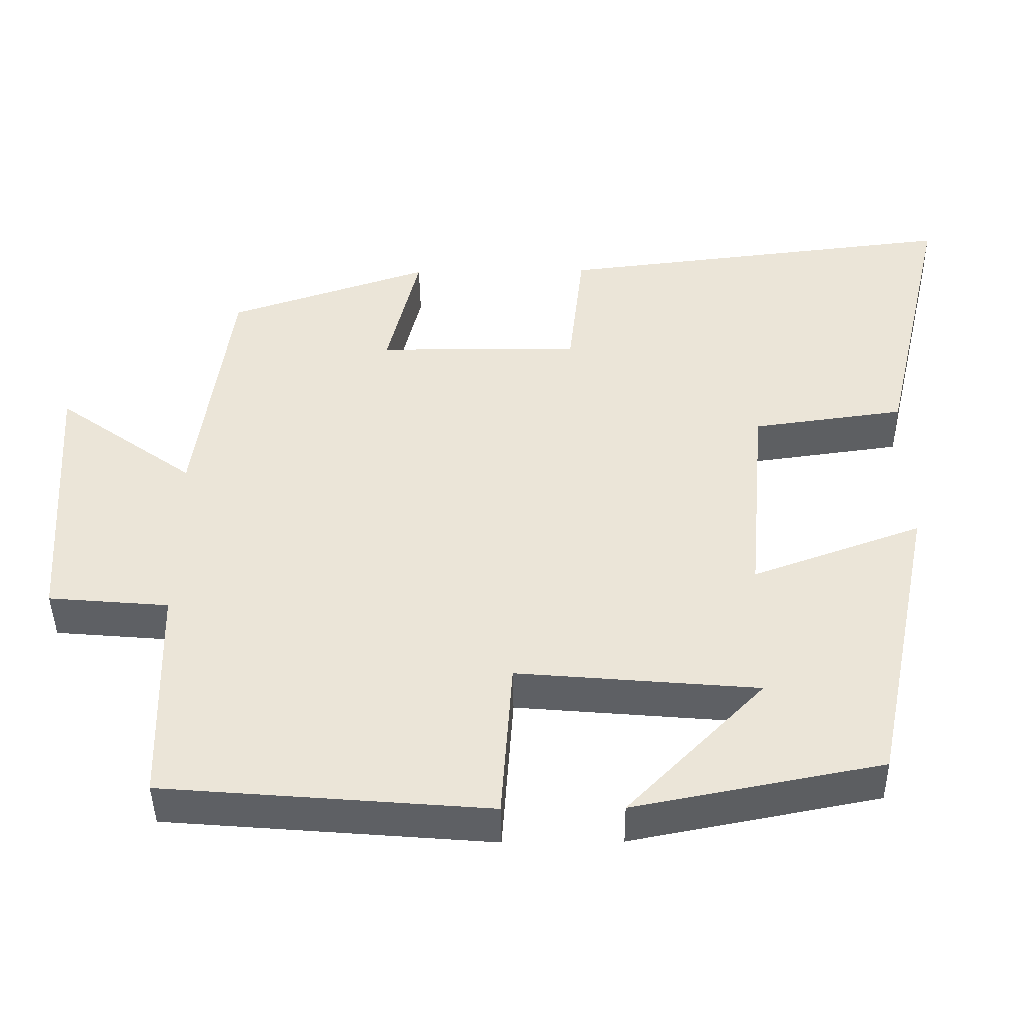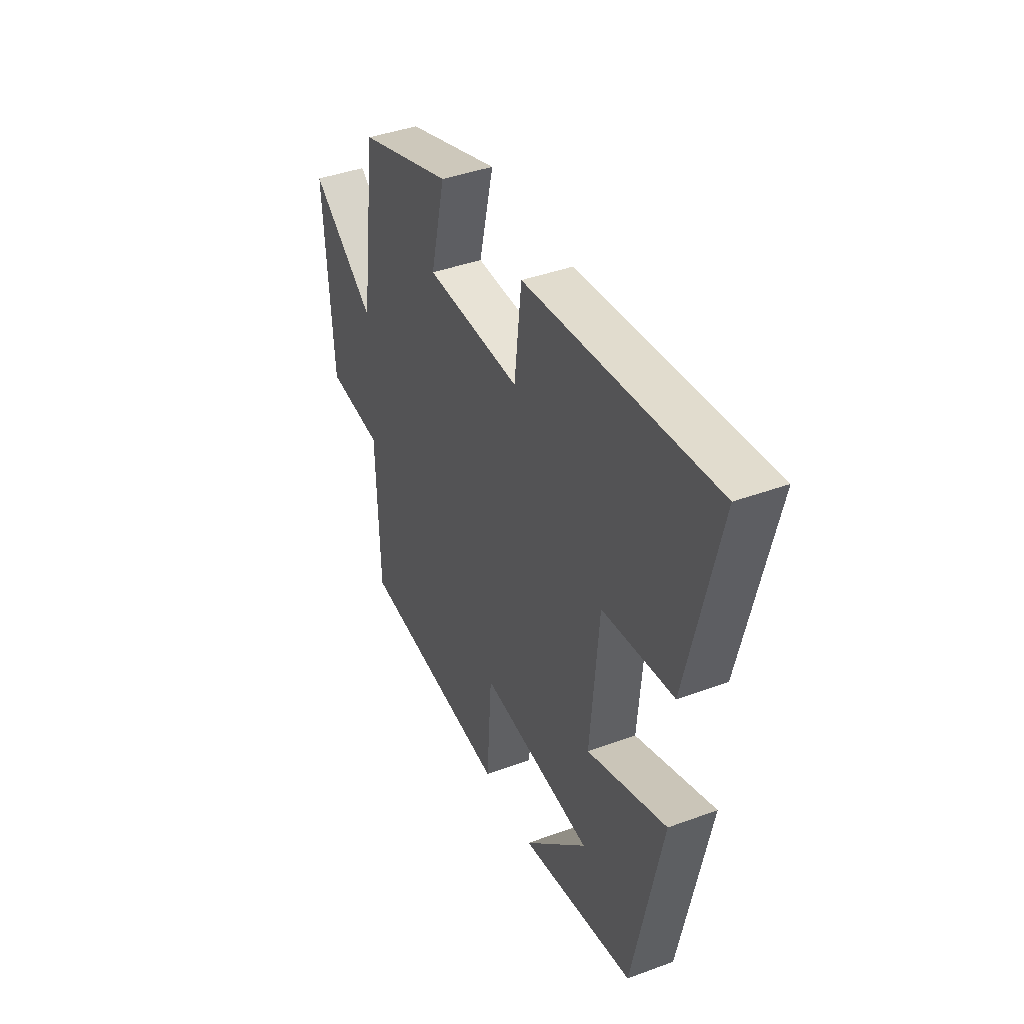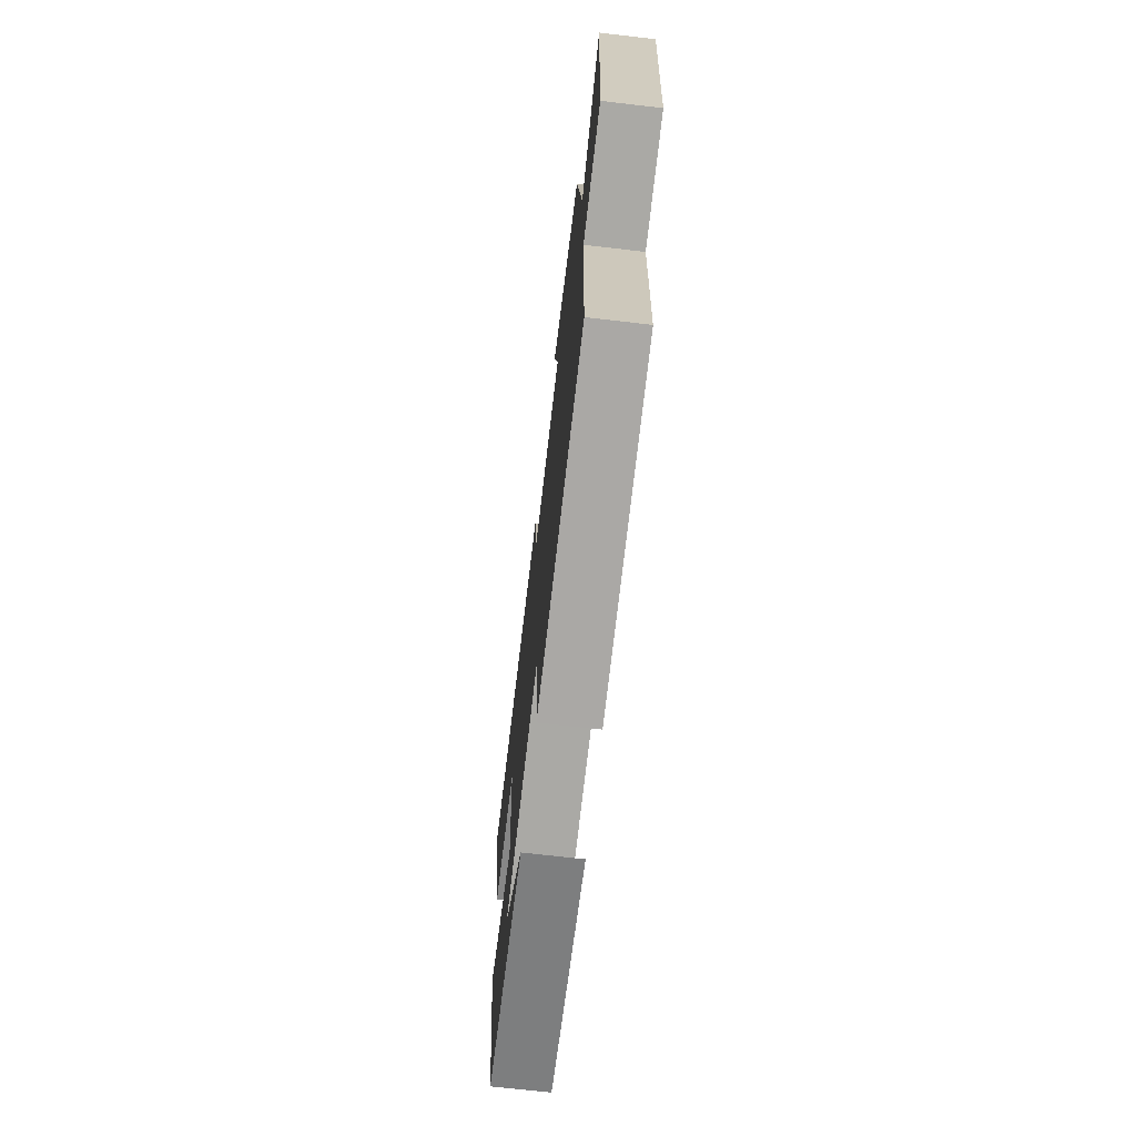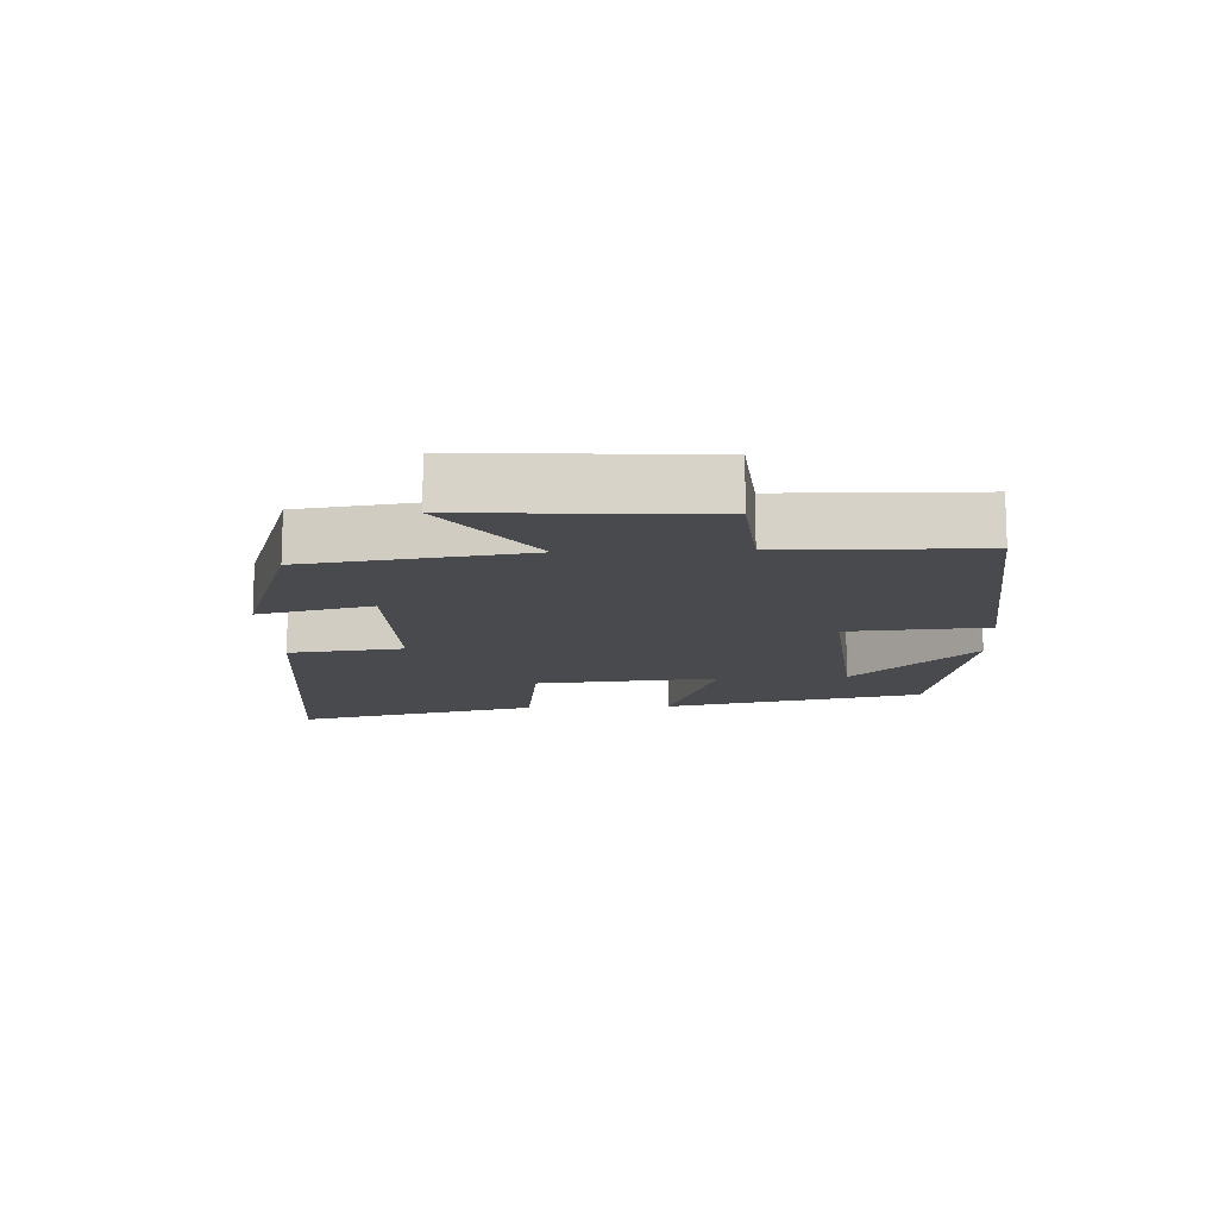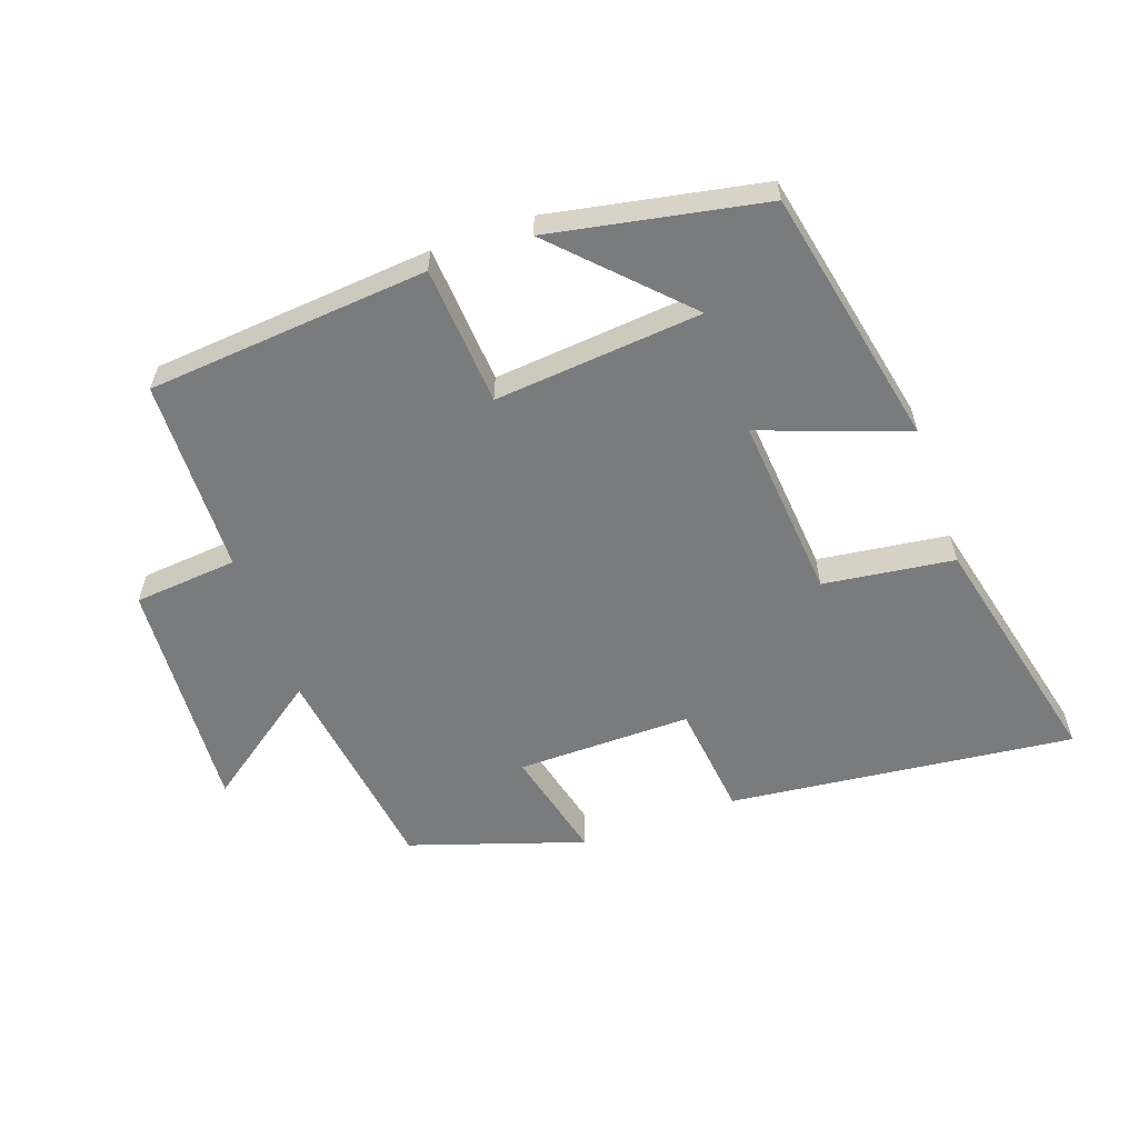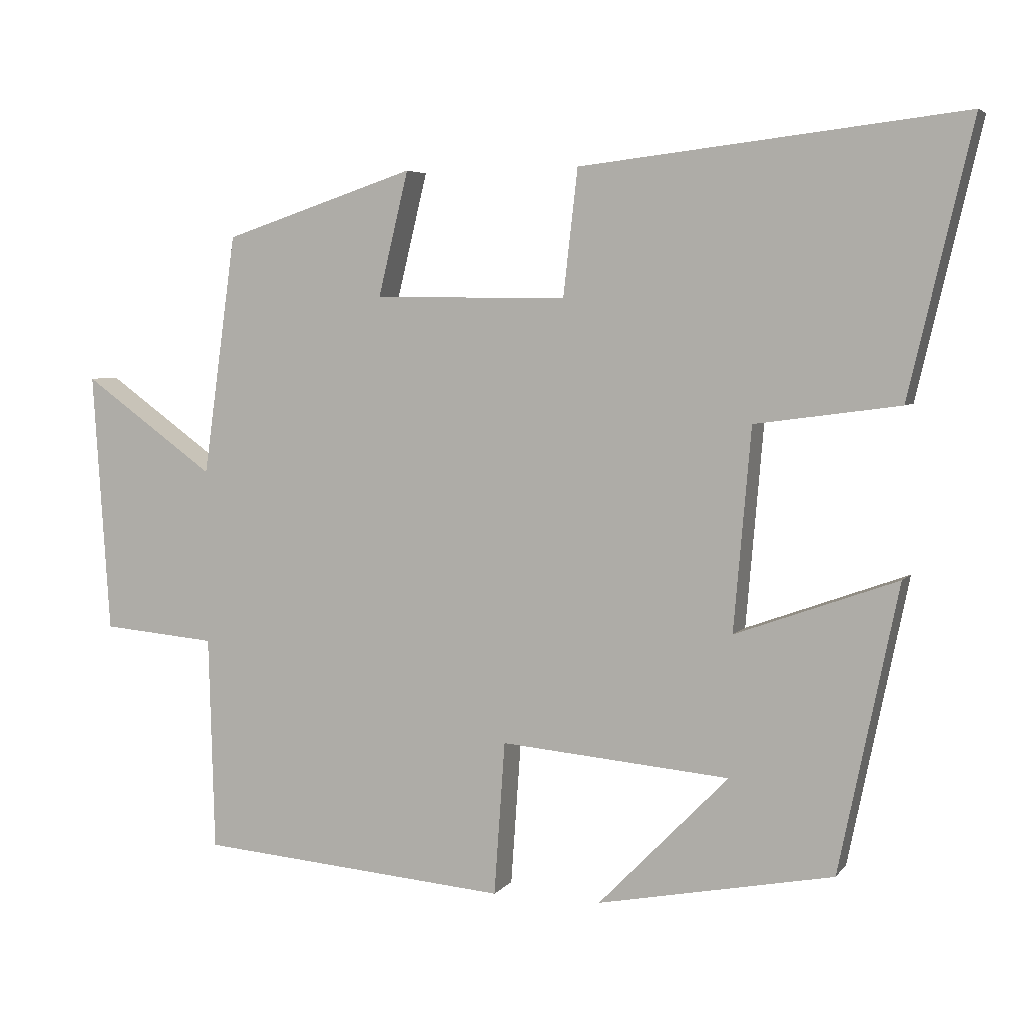
<metadata>
{"format":"obj","ext":"obj","renderer":"f3d","projection":"perspective","resolution":1024,"background":"white","views":[{"elev":-43.5,"azim":-179.2,"up":"+Z"},{"elev":41.0,"azim":-114.2,"up":"+Z"},{"elev":-70.3,"azim":83.4,"up":"+Z"},{"elev":-13.1,"azim":92.7,"up":"+Y"},{"elev":-58.3,"azim":-160.4,"up":"+Y"},{"elev":4.8,"azim":-160.5,"up":"+Z"}]}
</metadata>
<code>
v 0.492 0.07 -0.464
v 0.061 0.07 -0.5
v 0.046 0.07 -0.287
v -0.272 0.07 -0.315
v -0.091 0.07 -0.5
v -0.418 0.07 -0.437
v -0.5 0.07 -0.04
v -0.276 0.07 -0.121
v -0.3 0.07 0.159
v -0.5 0.07 0.186
v -0.588 0.07 0.561
v -0.058 0.07 0.5
v -0.038 0.07 0.325
v 0.23 0.07 0.327
v 0.188 0.07 0.5
v 0.454 0.07 0.412
v 0.5 0.07 0.078
v 0.683 0.07 0.21
v 0.659 0.07 -0.152
v 0.5 0.07 -0.166
v 0.492 0 -0.464
v 0.061 0 -0.5
v 0.046 0 -0.287
v -0.272 0 -0.315
v -0.091 0 -0.5
v -0.418 0 -0.437
v -0.5 0 -0.04
v -0.276 0 -0.121
v -0.3 0 0.159
v -0.5 0 0.186
v -0.588 0 0.561
v -0.058 0 0.5
v -0.038 0 0.325
v 0.23 0 0.327
v 0.188 0 0.5
v 0.454 0 0.412
v 0.5 0 0.078
v 0.683 0 0.21
v 0.659 0 -0.152
v 0.5 0 -0.166
f 17 18 19 20
f 17 20 1
f 16 17 1
f 15 16 1
f 14 15 1
f 13 14 1
f 11 12 13
f 10 11 13
f 9 10 13
f 8 9 13 1
f 4 5 6
f 4 6 7 8
f 1 2 3
f 8 1 3
f 3 4 8
f 40 39 38 37
f 21 40 37
f 21 37 36
f 21 36 35
f 21 35 34
f 21 34 33
f 33 32 31
f 33 31 30
f 33 30 29
f 21 33 29 28
f 26 25 24
f 28 27 26 24
f 23 22 21
f 23 21 28
f 28 24 23
f 1 21 22 2
f 2 22 23 3
f 3 23 24 4
f 4 24 25 5
f 5 25 26 6
f 6 26 27 7
f 7 27 28 8
f 8 28 29 9
f 9 29 30 10
f 10 30 31 11
f 11 31 32 12
f 12 32 33 13
f 13 33 34 14
f 14 34 35 15
f 15 35 36 16
f 16 36 37 17
f 17 37 38 18
f 18 38 39 19
f 19 39 40 20
f 20 40 21 1

</code>
